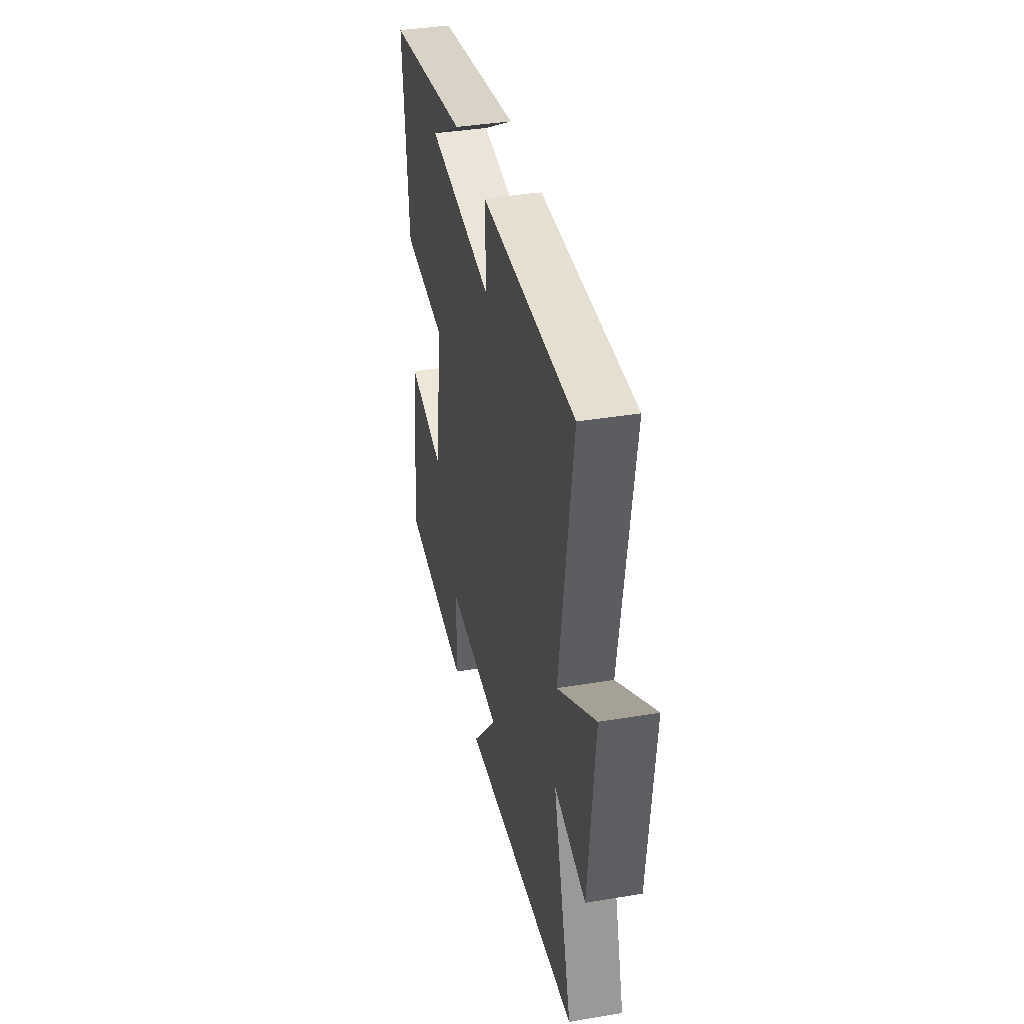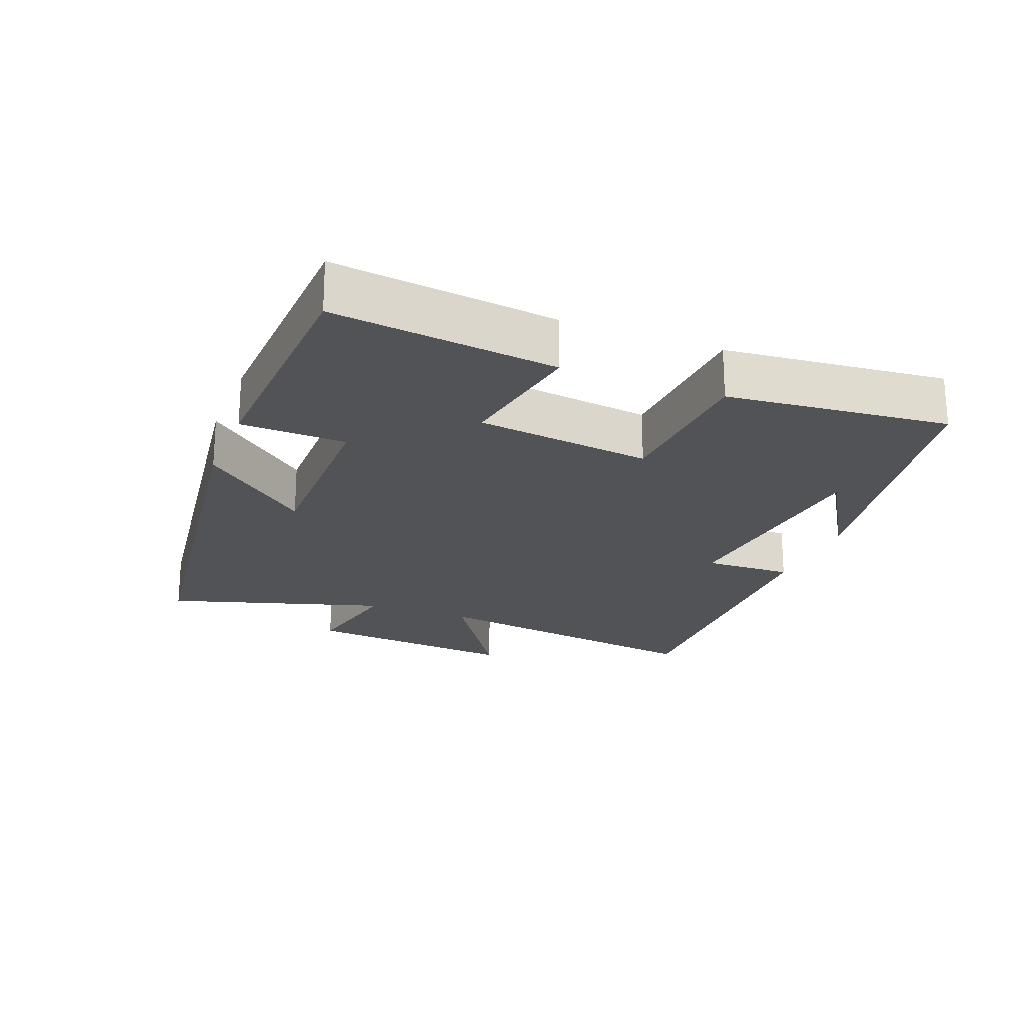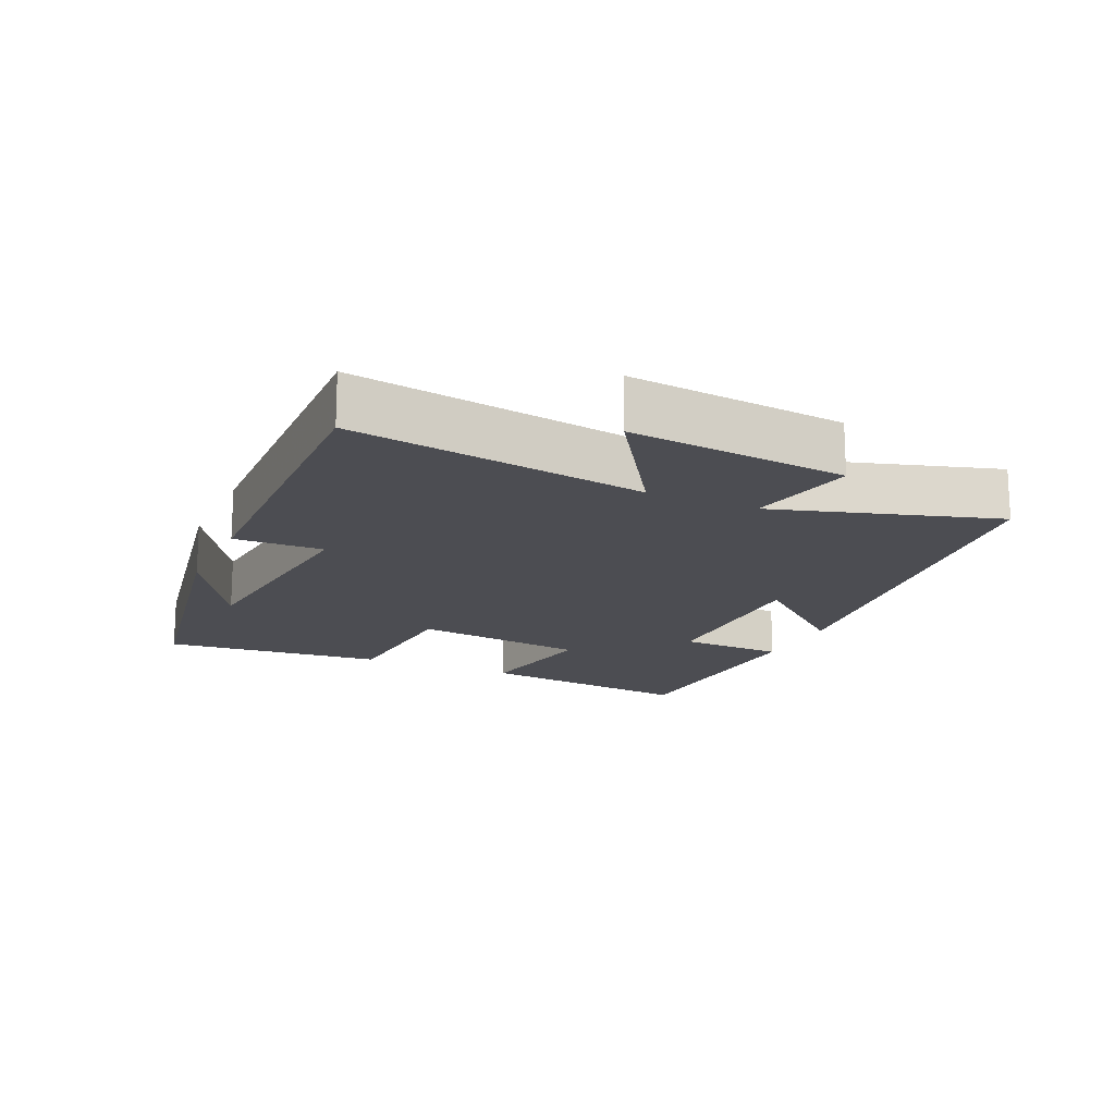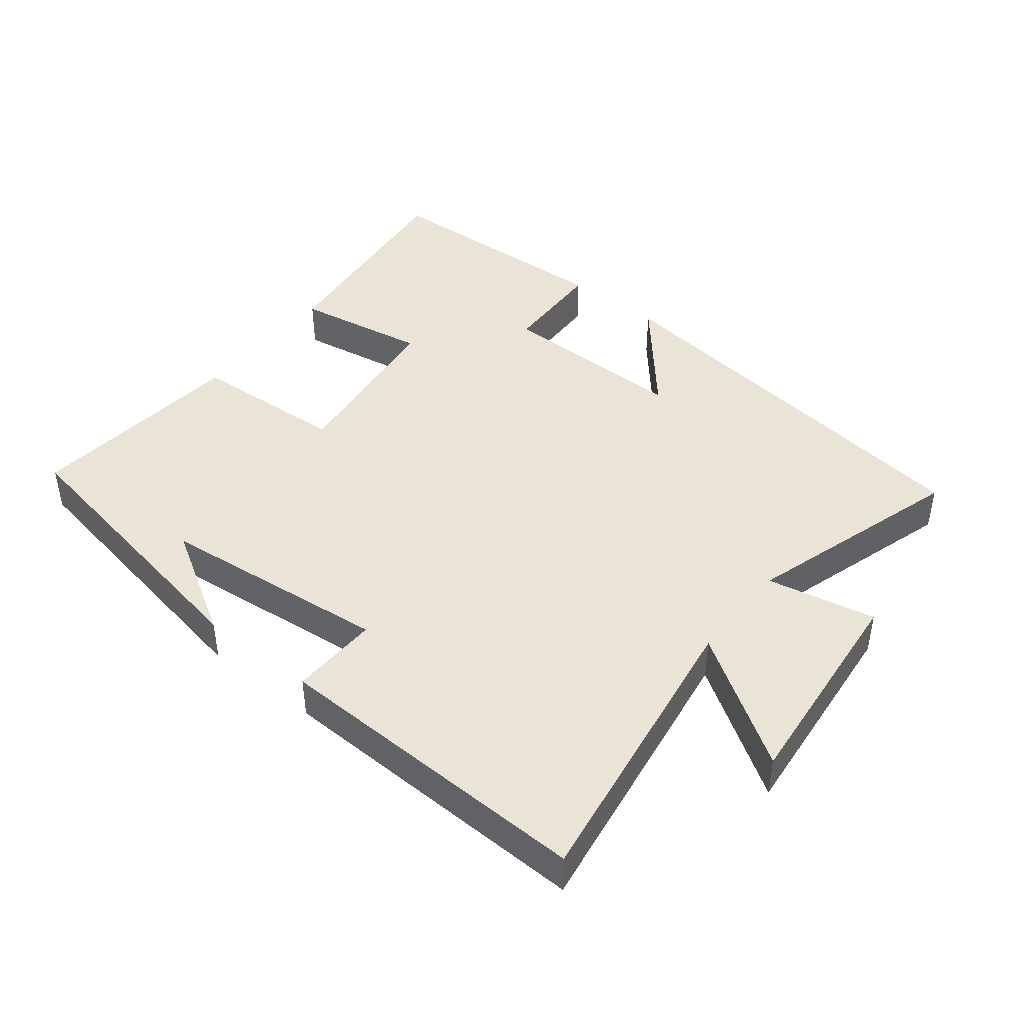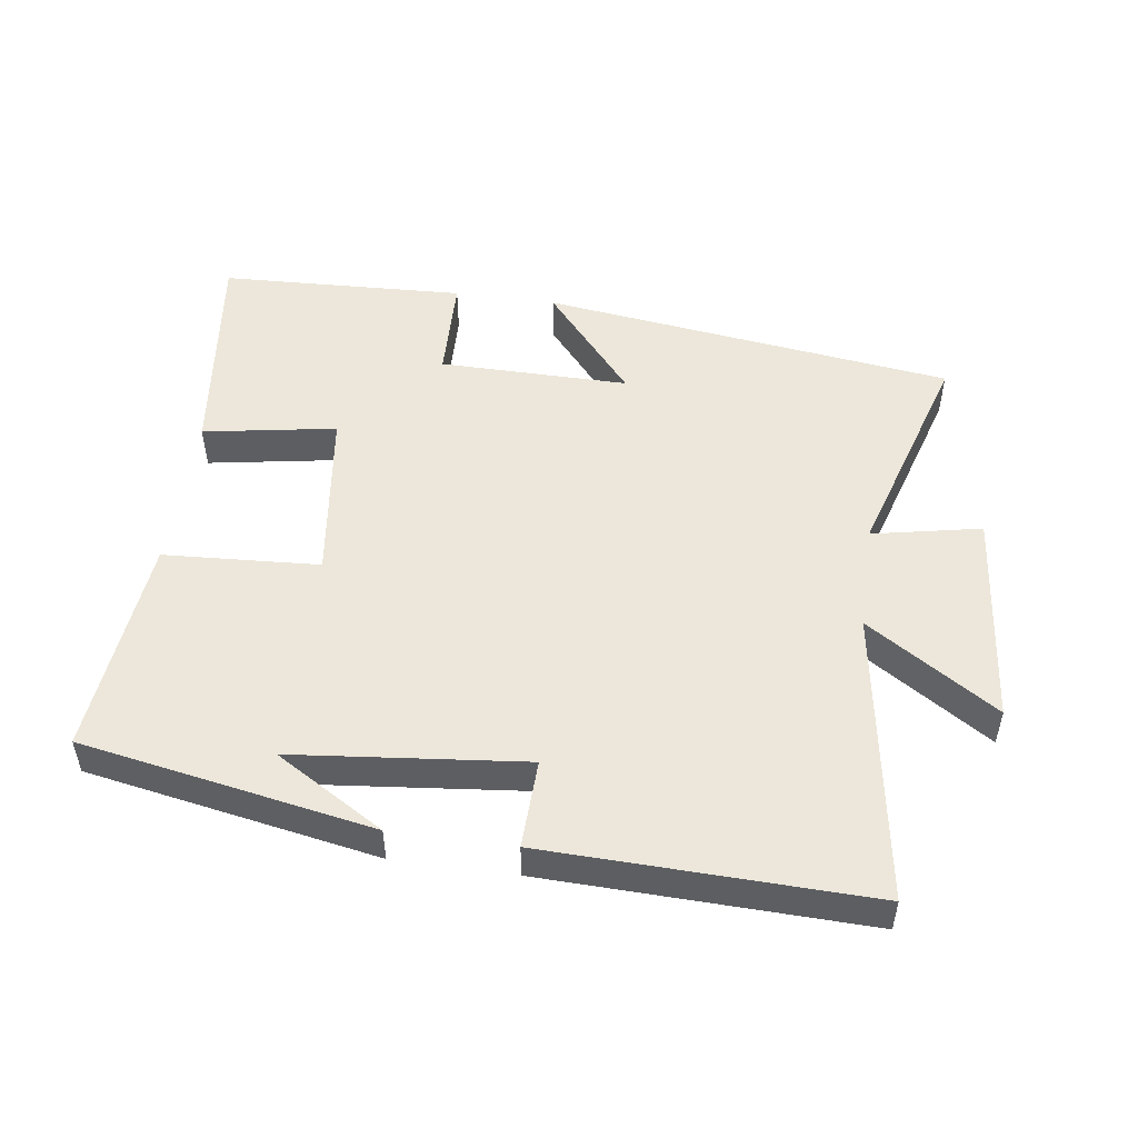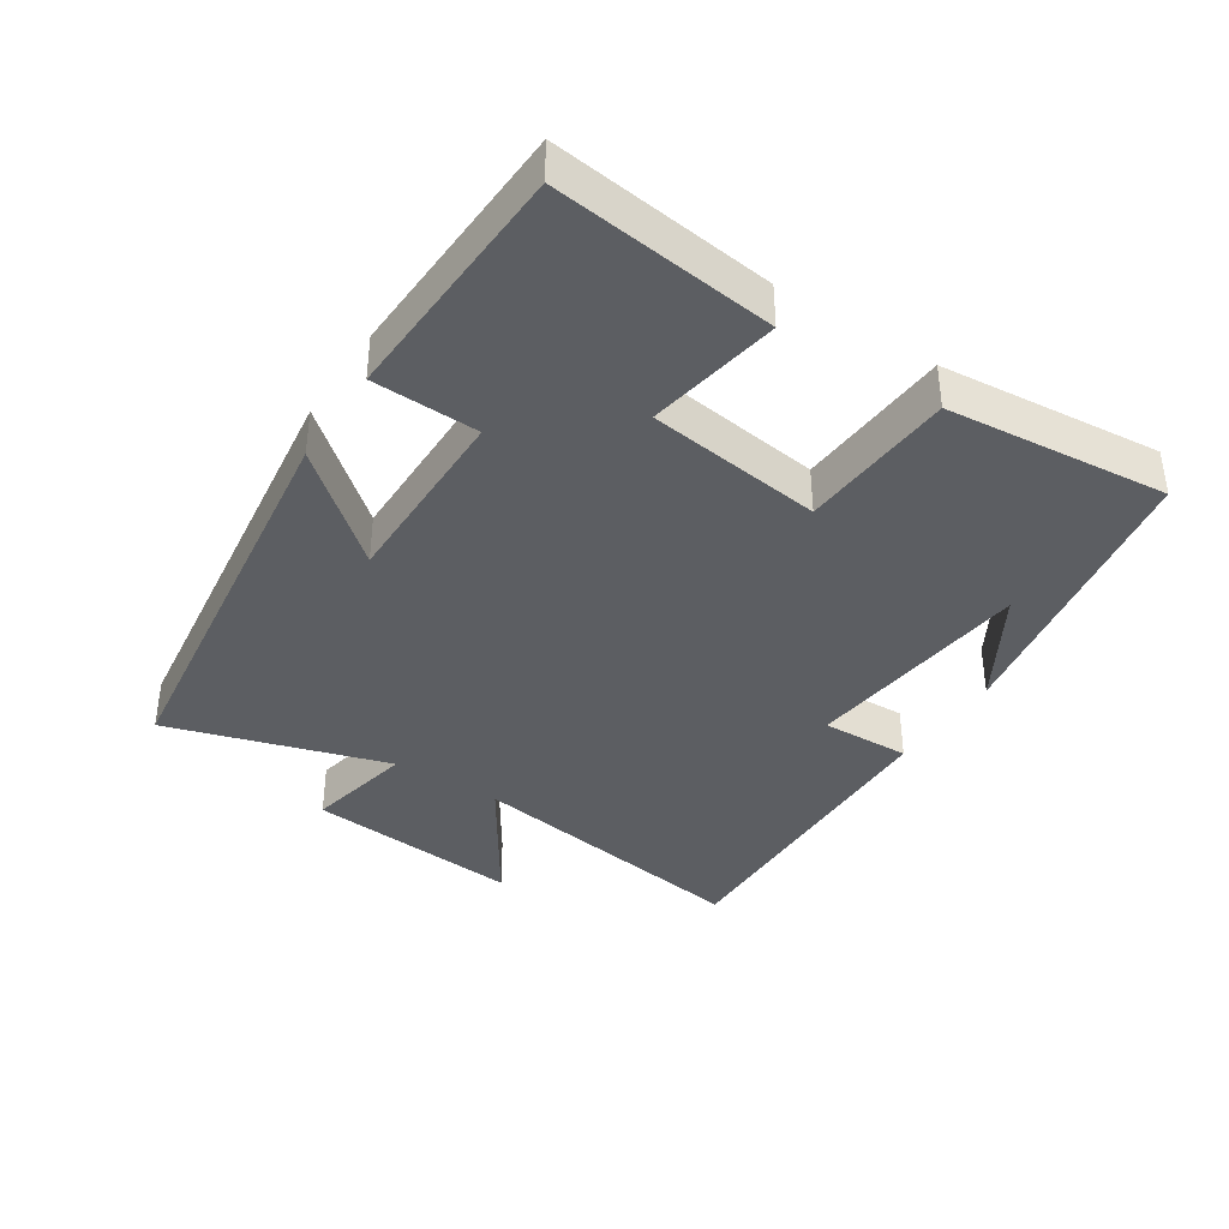
<metadata>
{"format":"obj","ext":"obj","renderer":"f3d","projection":"perspective","resolution":1024,"background":"white","views":[{"elev":38.4,"azim":78.1,"up":"+Z"},{"elev":-21.8,"azim":-111.3,"up":"+Y"},{"elev":-16.4,"azim":65.6,"up":"+Y"},{"elev":43.7,"azim":38.5,"up":"+Y"},{"elev":50.7,"azim":8.0,"up":"+Y"},{"elev":-38.1,"azim":-123.1,"up":"+Y"}]}
</metadata>
<code>
v 0.568 0.07 0.513
v 0.5 0.07 0.074
v 0.695 0.07 0.201
v 0.663 0.07 -0.123
v 0.5 0.07 -0.09
v 0.599 0.07 -0.418
v -0.019 0.07 -0.5
v 0.116 0.07 -0.34
v -0.168 0.07 -0.342
v -0.173 0.07 -0.5
v -0.54 0.07 -0.484
v -0.5 0.07 -0.152
v -0.301 0.07 -0.186
v -0.267 0.07 0.076
v -0.5 0.07 0.09
v -0.532 0.07 0.421
v -0.096 0.07 0.5
v -0.258 0.07 0.403
v 0.088 0.07 0.367
v 0.084 0.07 0.5
v 0.568 0 0.513
v 0.5 0 0.074
v 0.695 0 0.201
v 0.663 0 -0.123
v 0.5 0 -0.09
v 0.599 0 -0.418
v -0.019 0 -0.5
v 0.116 0 -0.34
v -0.168 0 -0.342
v -0.173 0 -0.5
v -0.54 0 -0.484
v -0.5 0 -0.152
v -0.301 0 -0.186
v -0.267 0 0.076
v -0.5 0 0.09
v -0.532 0 0.421
v -0.096 0 0.5
v -0.258 0 0.403
v 0.088 0 0.367
v 0.084 0 0.5
f 19 20 1 2
f 18 19 2
f 16 17 18
f 14 15 16 18
f 14 18 2
f 13 14 2
f 10 11 12 13
f 9 10 13
f 8 9 13 2
f 5 6 7 8
f 5 8 2 3
f 3 4 5
f 22 21 40 39
f 22 39 38
f 38 37 36
f 38 36 35 34
f 22 38 34
f 22 34 33
f 33 32 31 30
f 33 30 29
f 22 33 29 28
f 28 27 26 25
f 23 22 28 25
f 25 24 23
f 1 21 22 2
f 2 22 23 3
f 3 23 24 4
f 4 24 25 5
f 5 25 26 6
f 6 26 27 7
f 7 27 28 8
f 8 28 29 9
f 9 29 30 10
f 10 30 31 11
f 11 31 32 12
f 12 32 33 13
f 13 33 34 14
f 14 34 35 15
f 15 35 36 16
f 16 36 37 17
f 17 37 38 18
f 18 38 39 19
f 19 39 40 20
f 20 40 21 1

</code>
